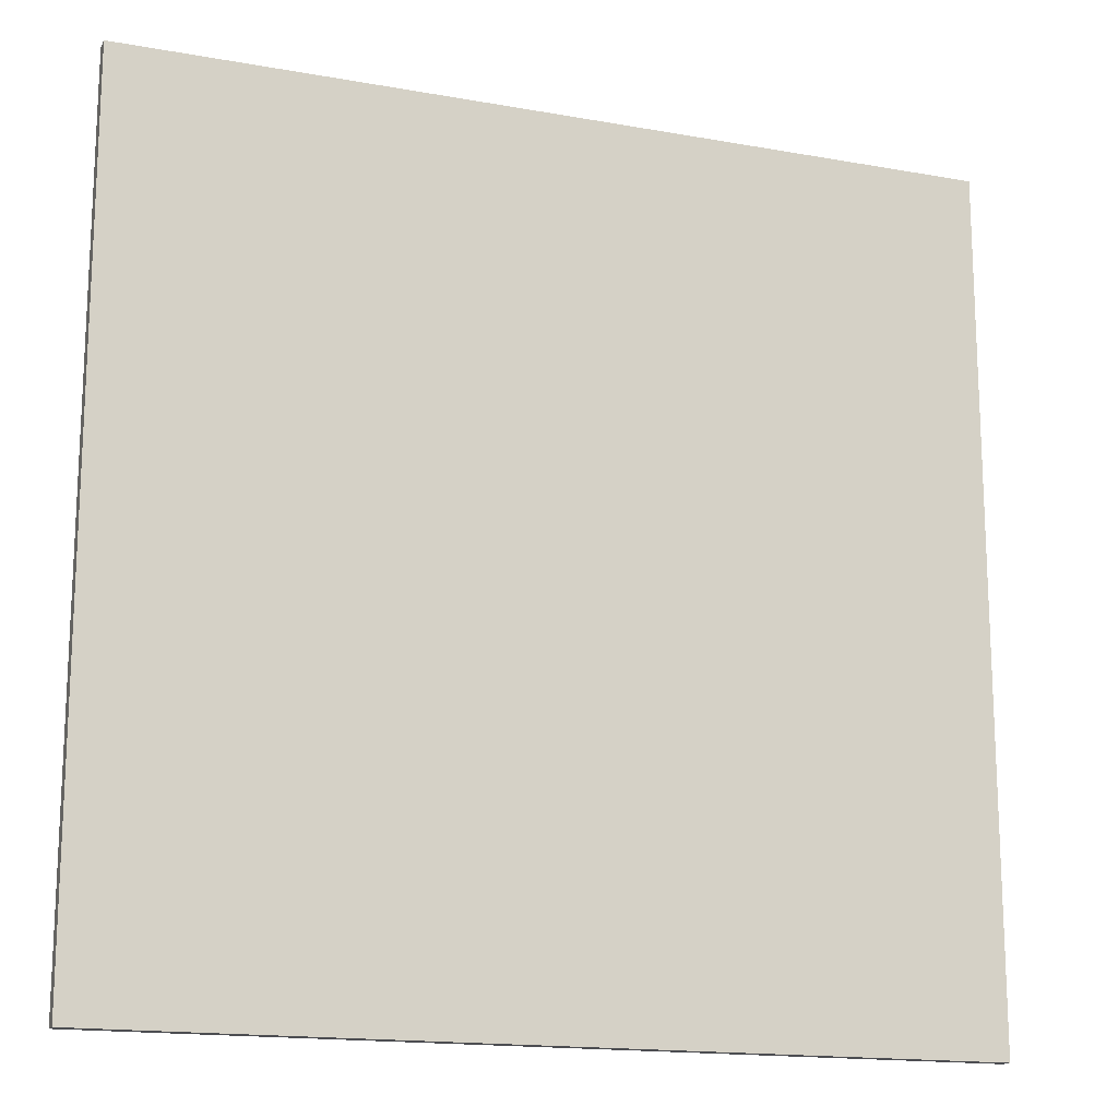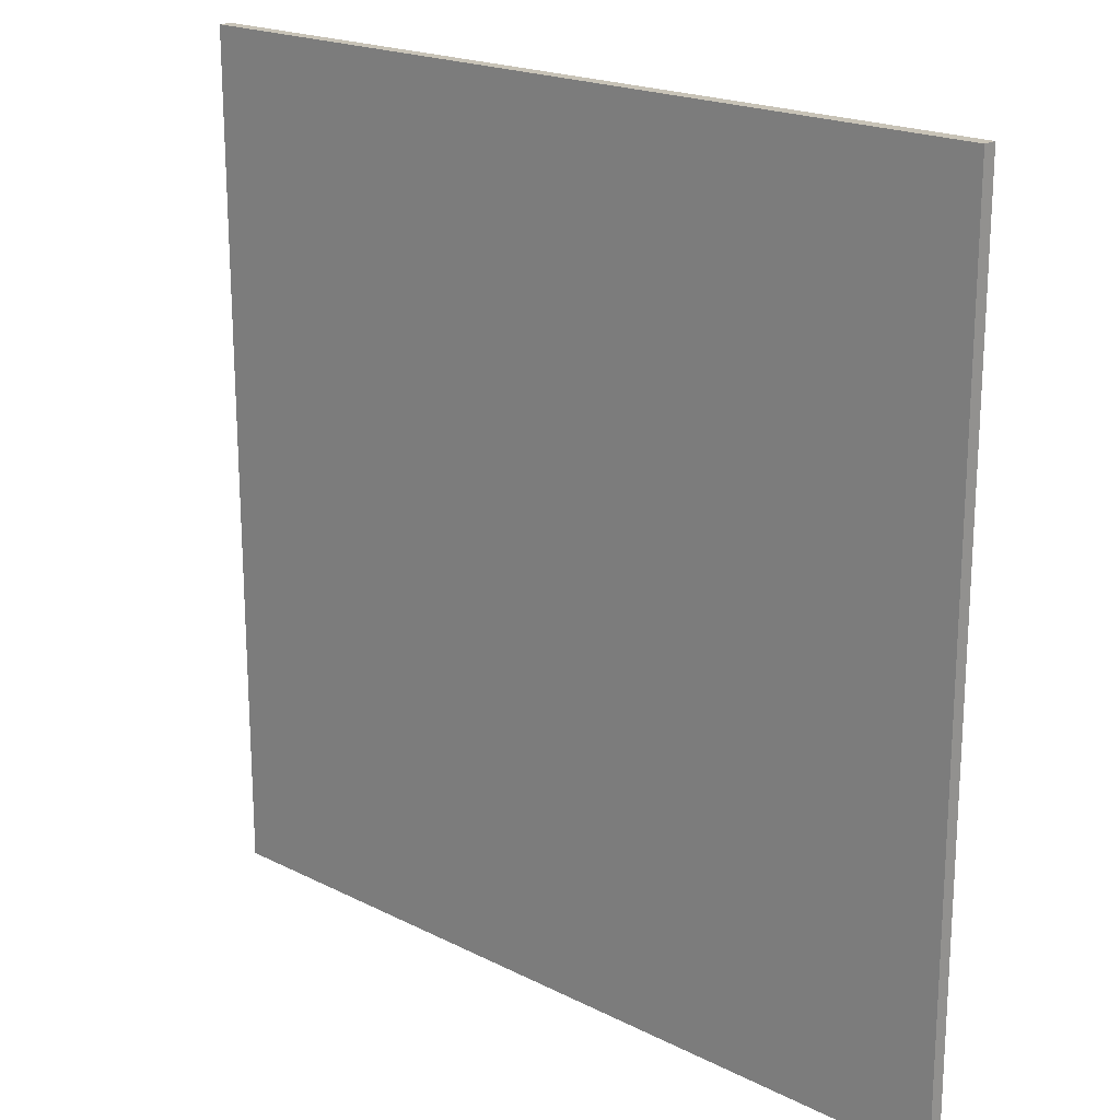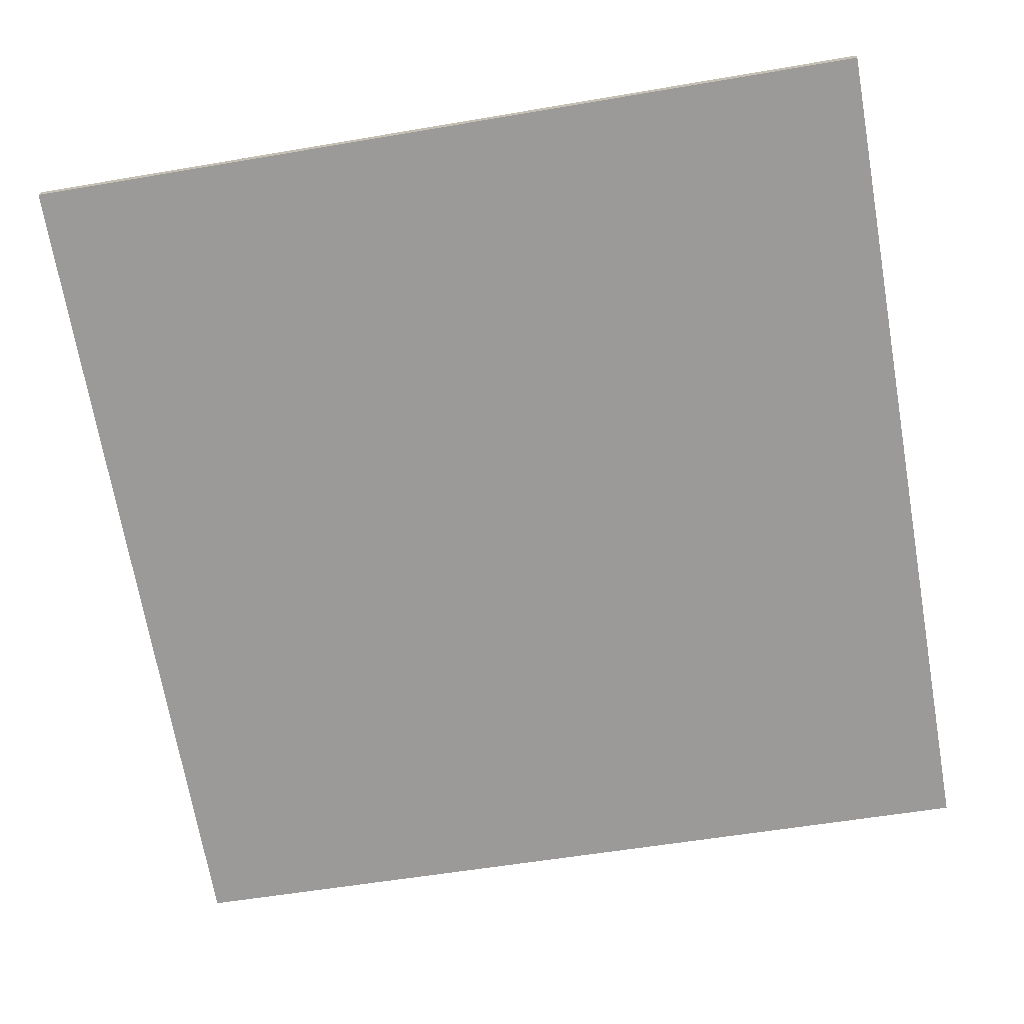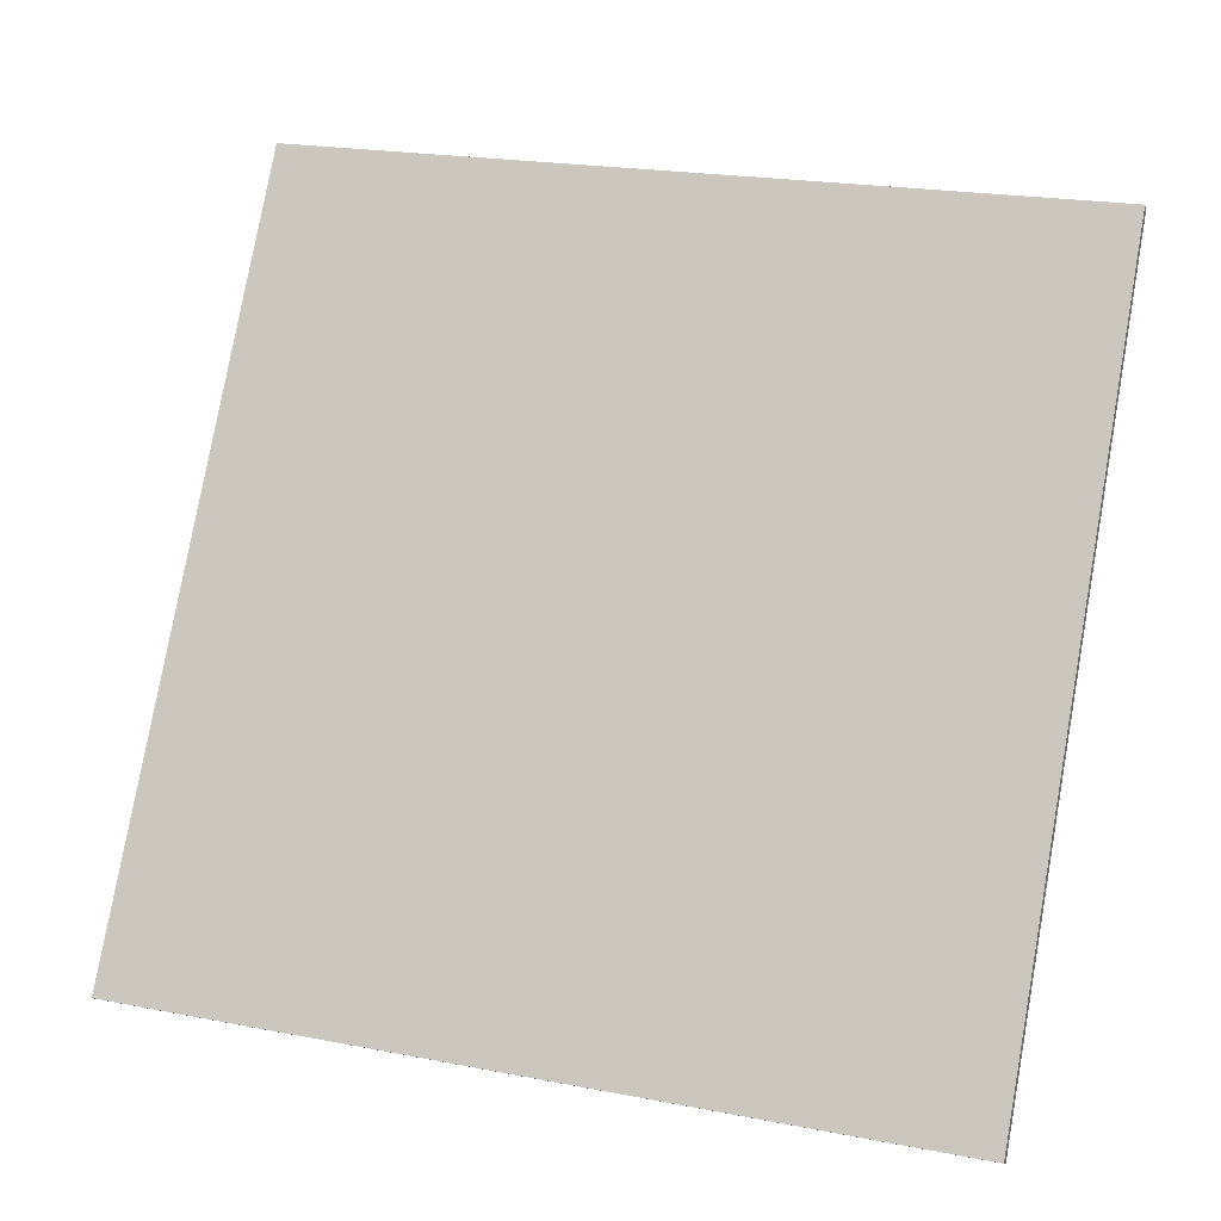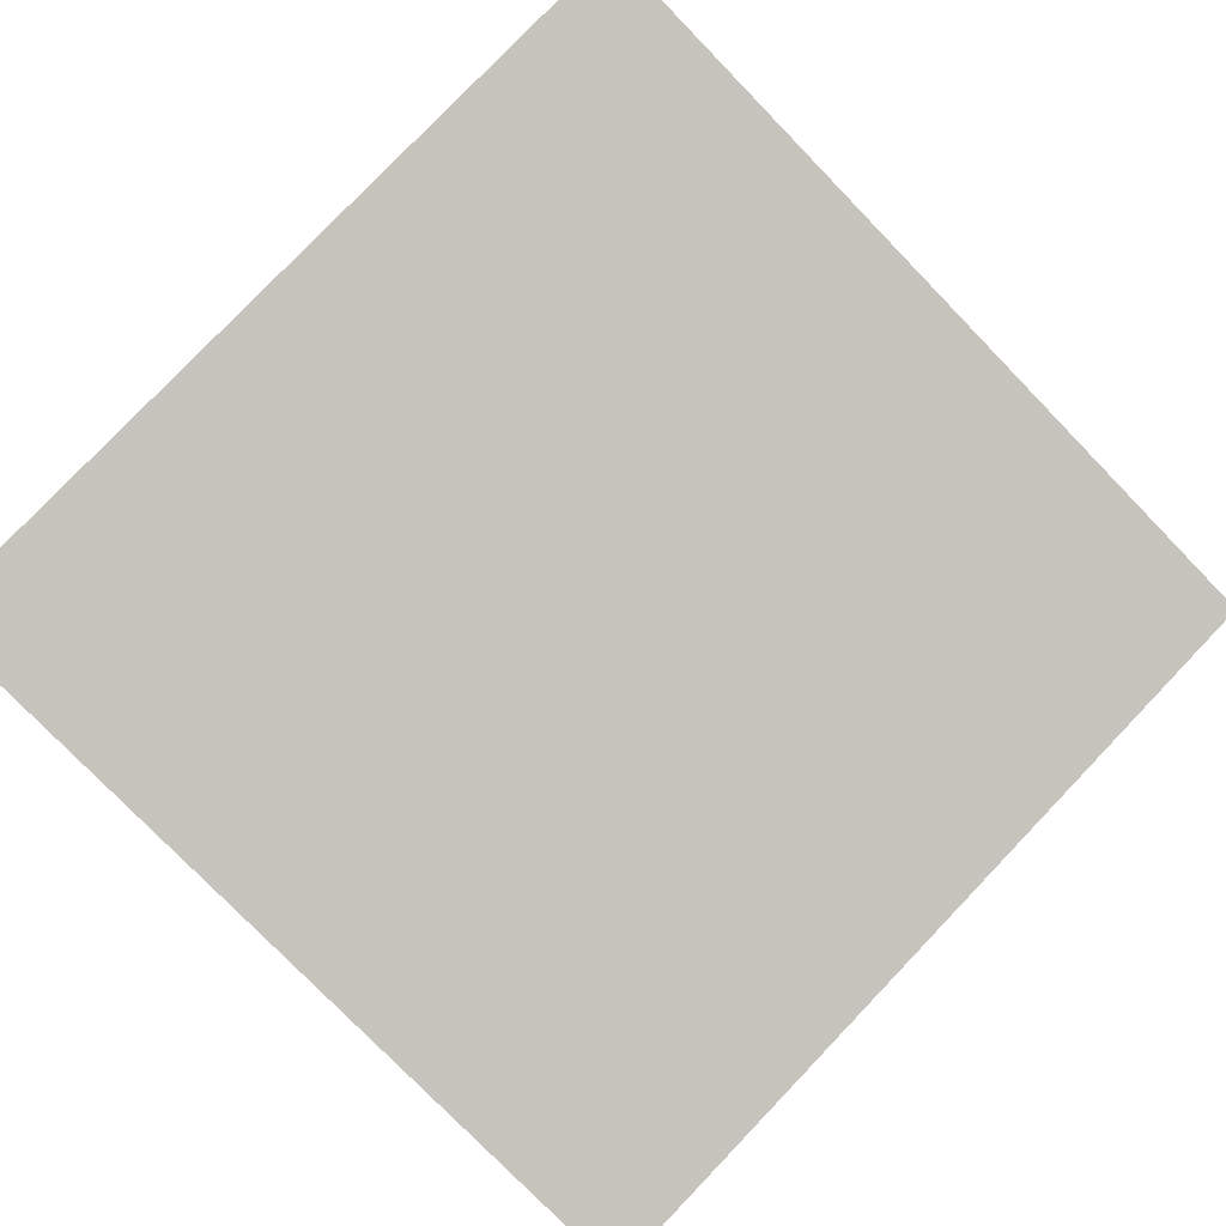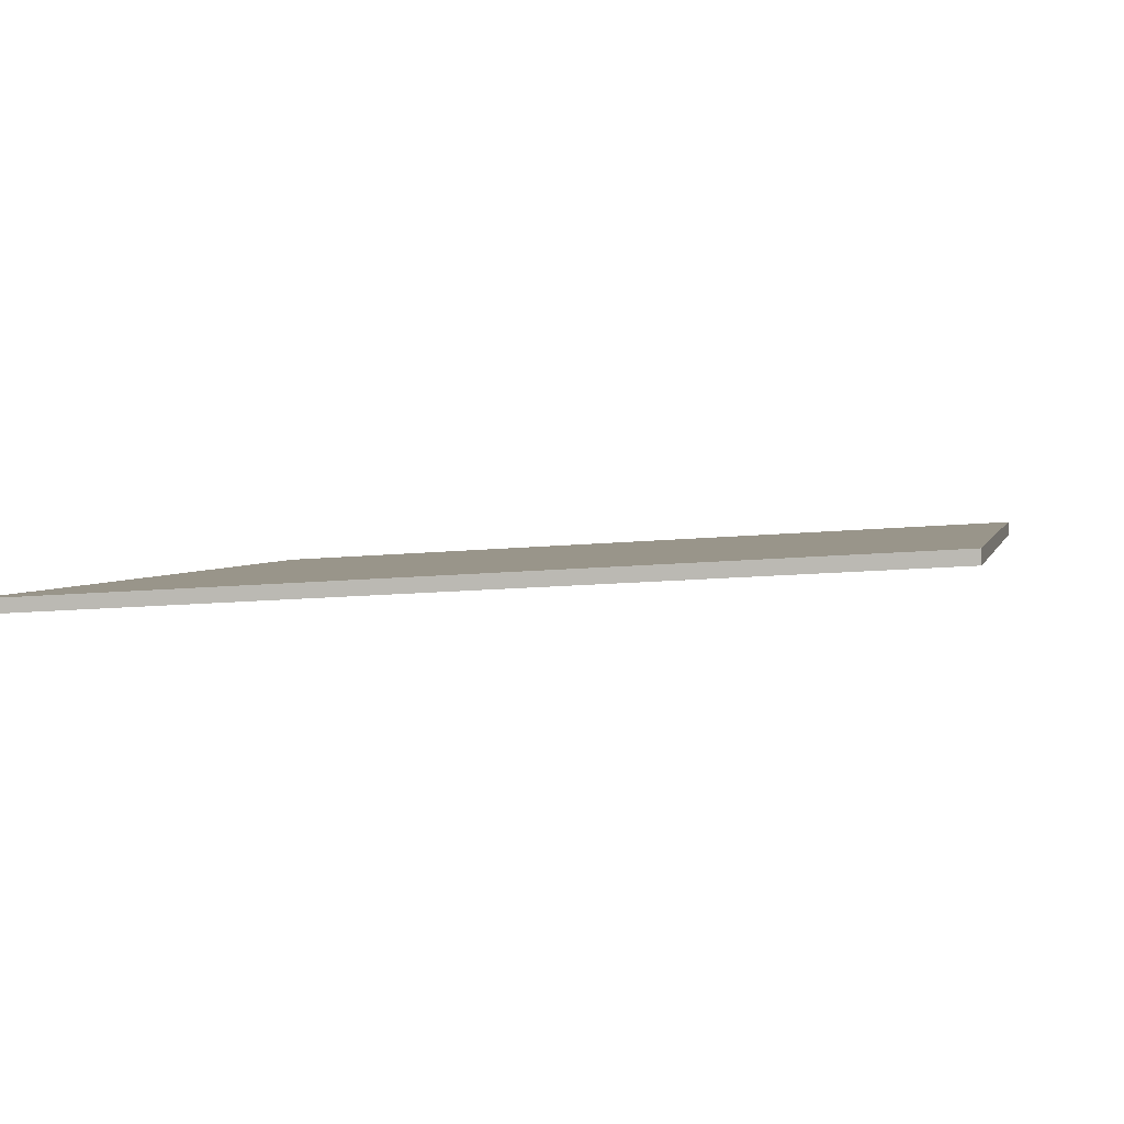
<metadata>
{"format":"obj","ext":"obj","renderer":"f3d","projection":"perspective","resolution":1024,"background":"white","views":[{"elev":-16.1,"azim":-35.6,"up":"+Z"},{"elev":19.8,"azim":-152.2,"up":"+Z"},{"elev":-54.7,"azim":-79.7,"up":"+Y"},{"elev":79.0,"azim":-169.8,"up":"+Y"},{"elev":-78.6,"azim":-135.8,"up":"+Y"},{"elev":-13.2,"azim":102.6,"up":"+Y"}]}
</metadata>
<code>
v -57.05 28.92 -4.574
v -57.05 28.92 4.574
v -57.01 29.06 -4.574
v -57.01 29.06 4.574
v -65.88 31.32 -4.574
v -65.88 31.32 4.574
v -65.84 31.46 -4.574
v -65.84 31.46 4.574
f 1 3 4
f 4 2 1
f 5 6 8
f 8 7 5
f 1 2 6
f 6 5 1
f 3 7 8
f 8 4 3
f 1 5 7
f 7 3 1
f 2 4 8
f 8 6 2

</code>
